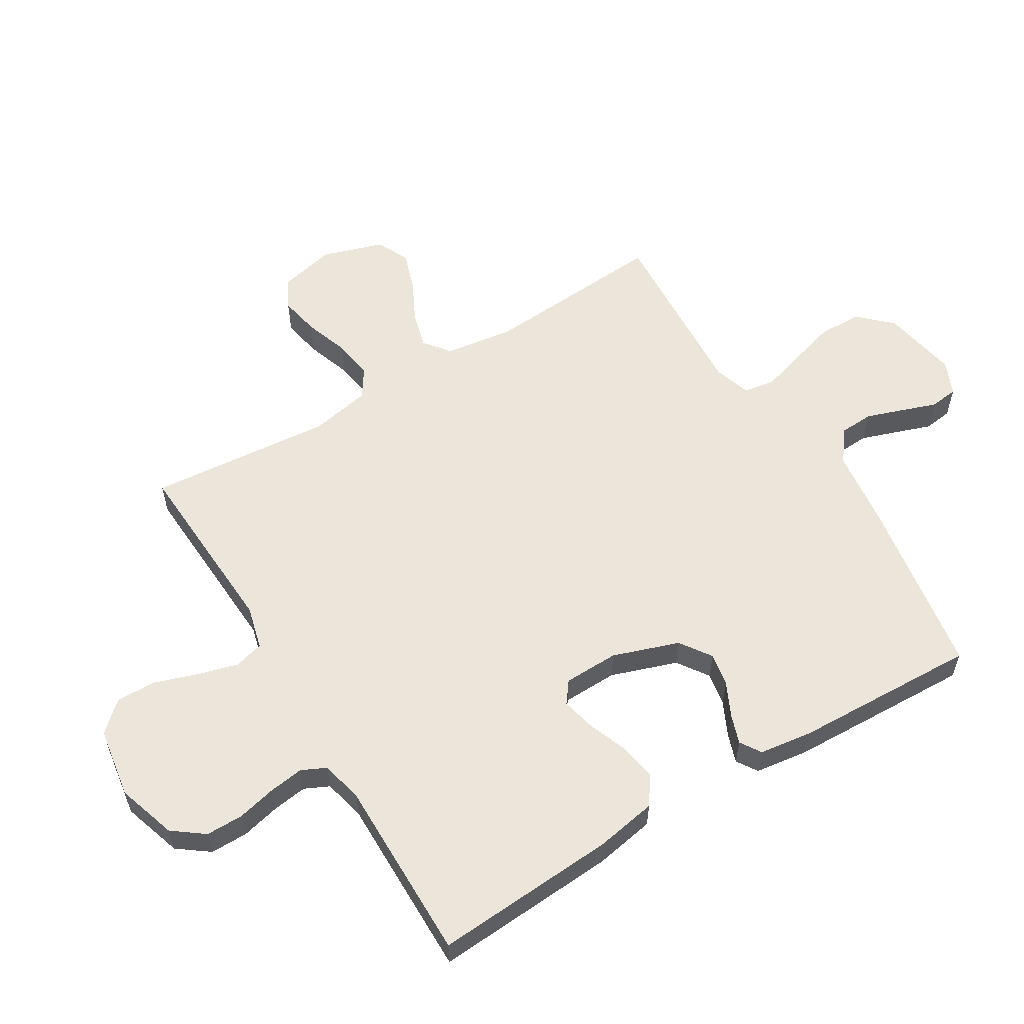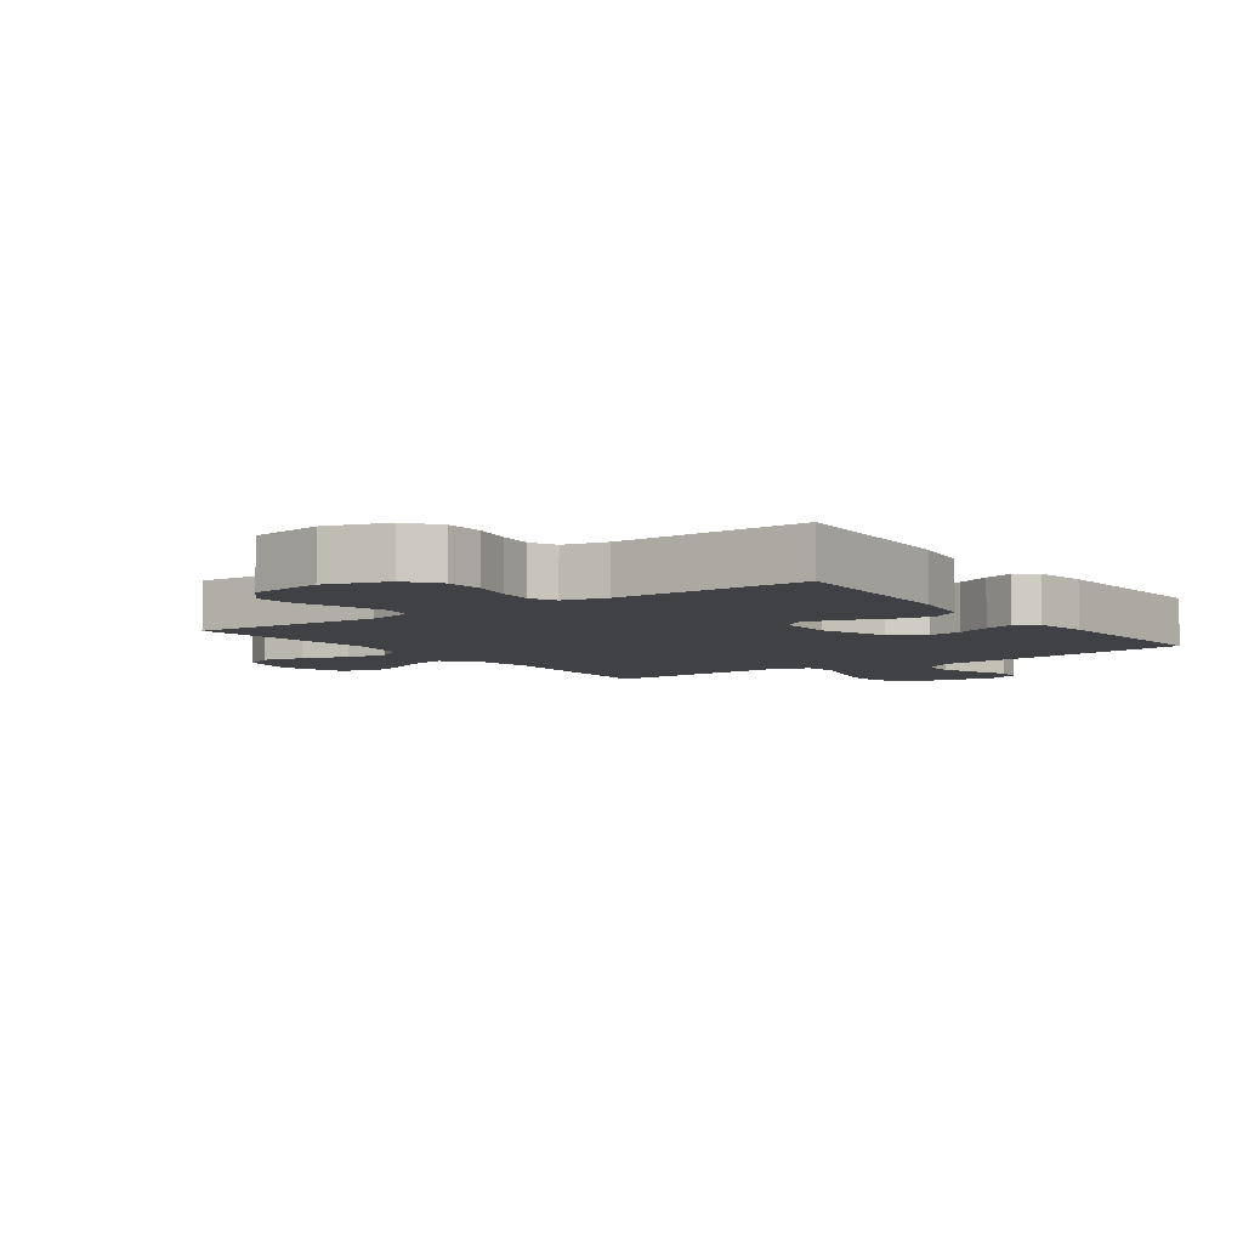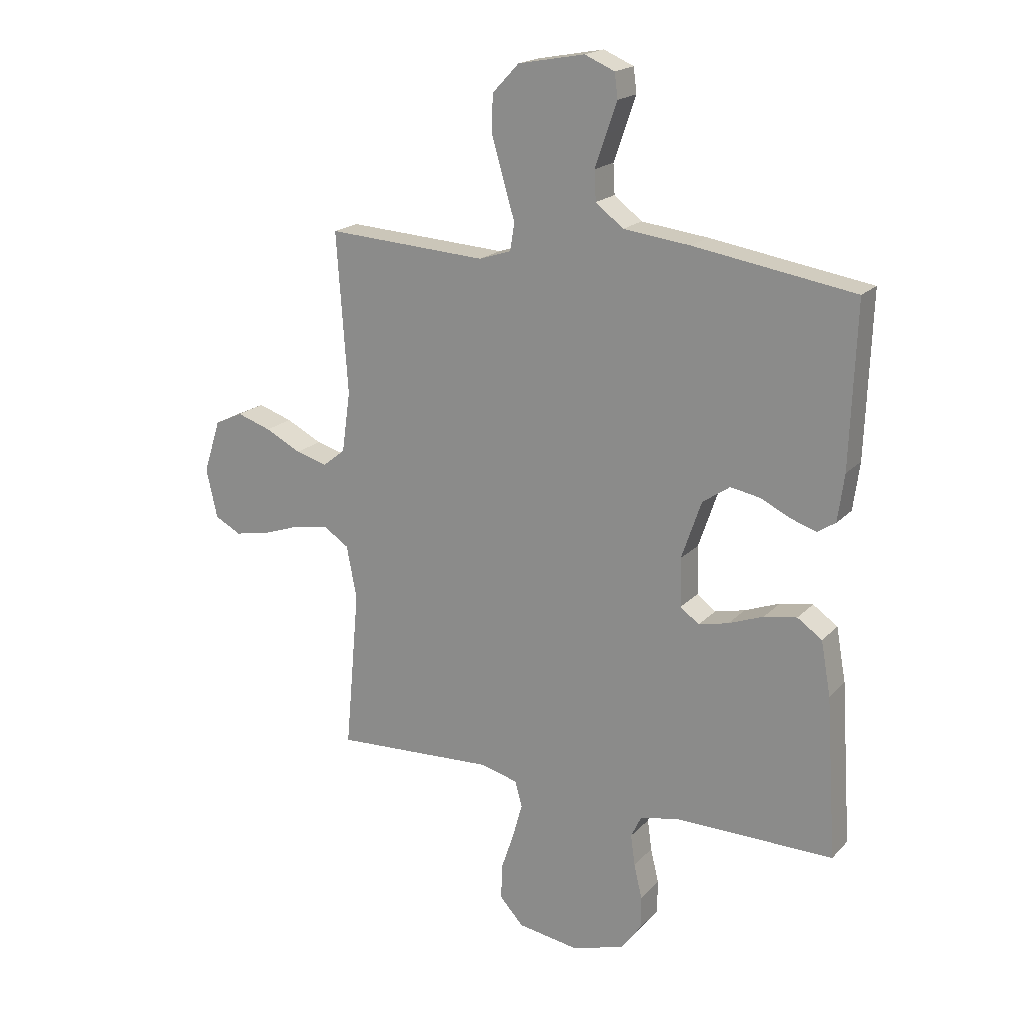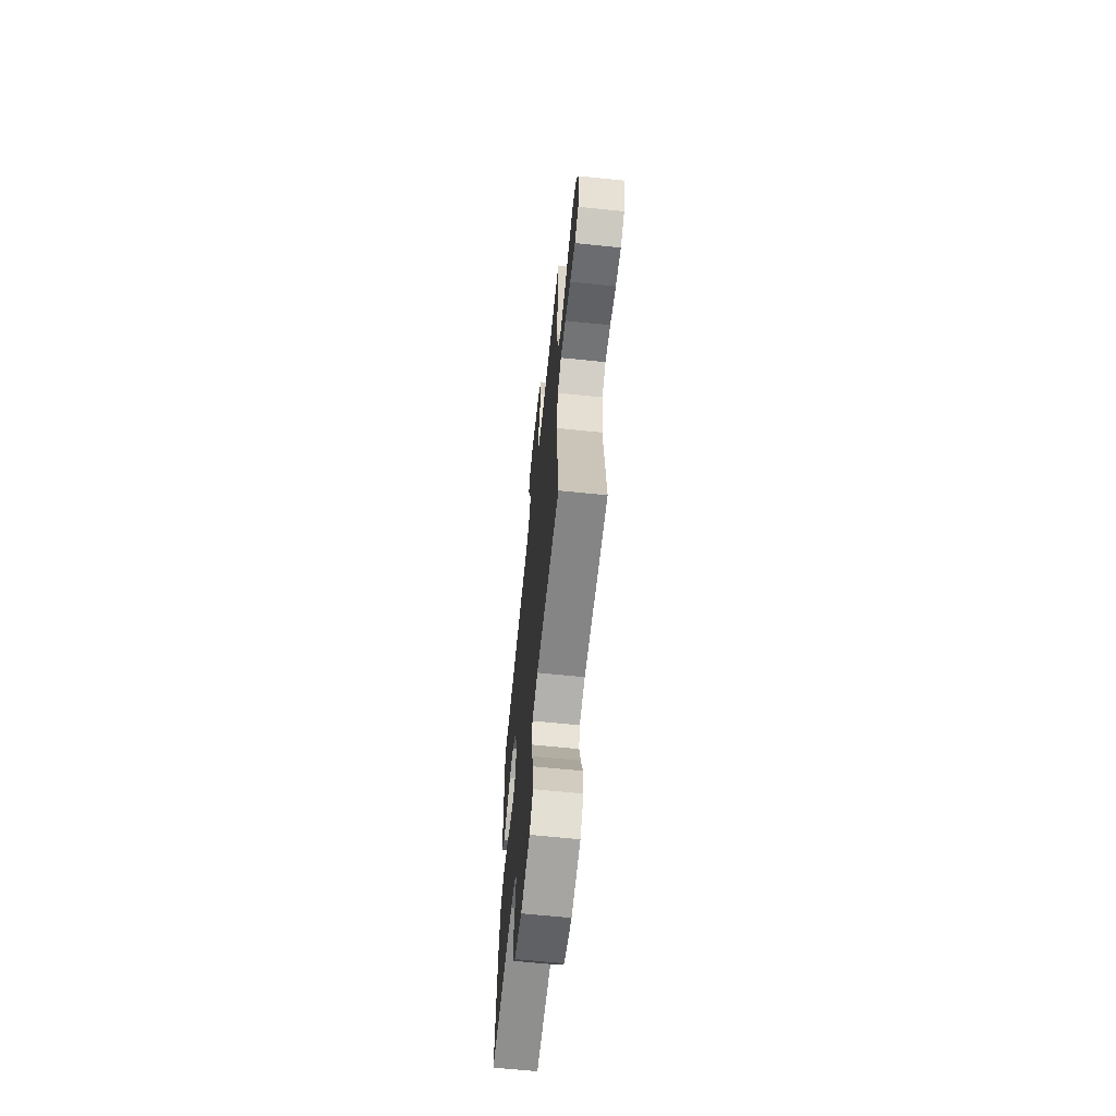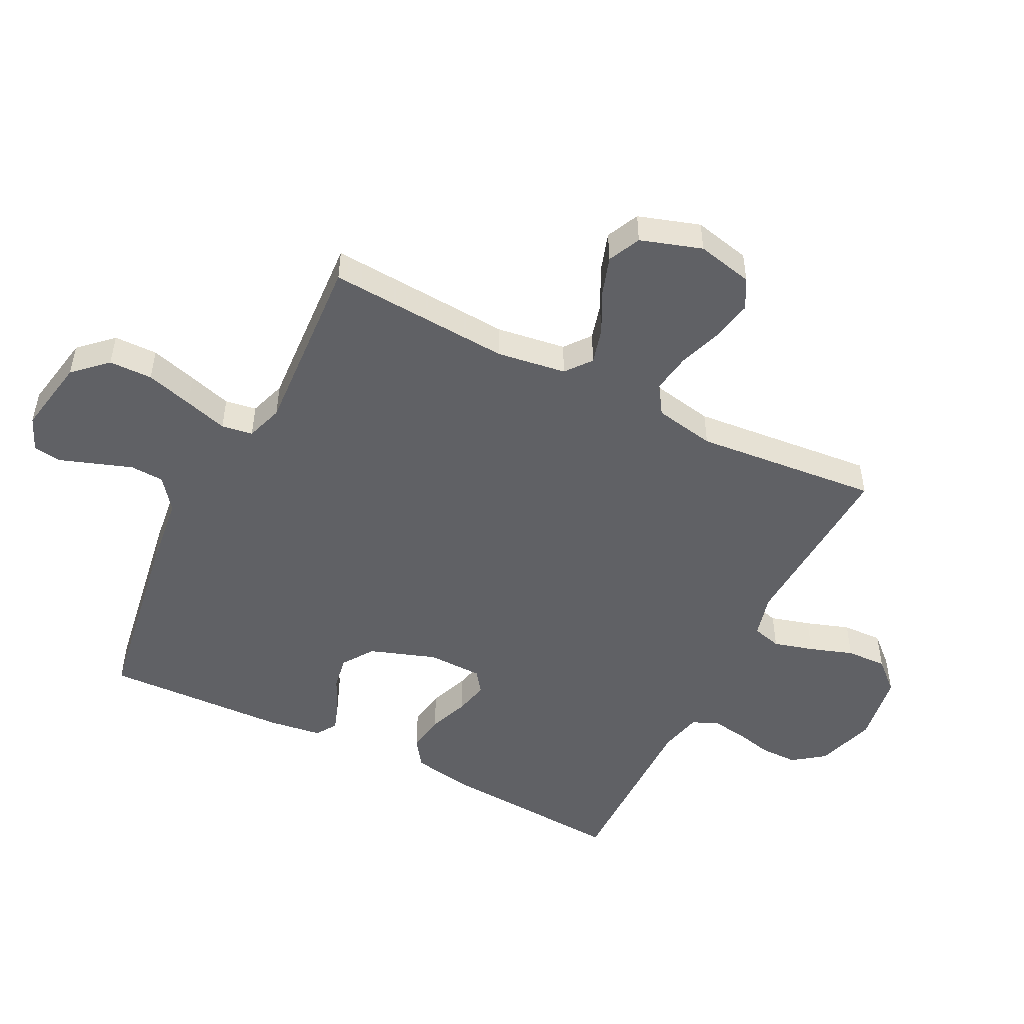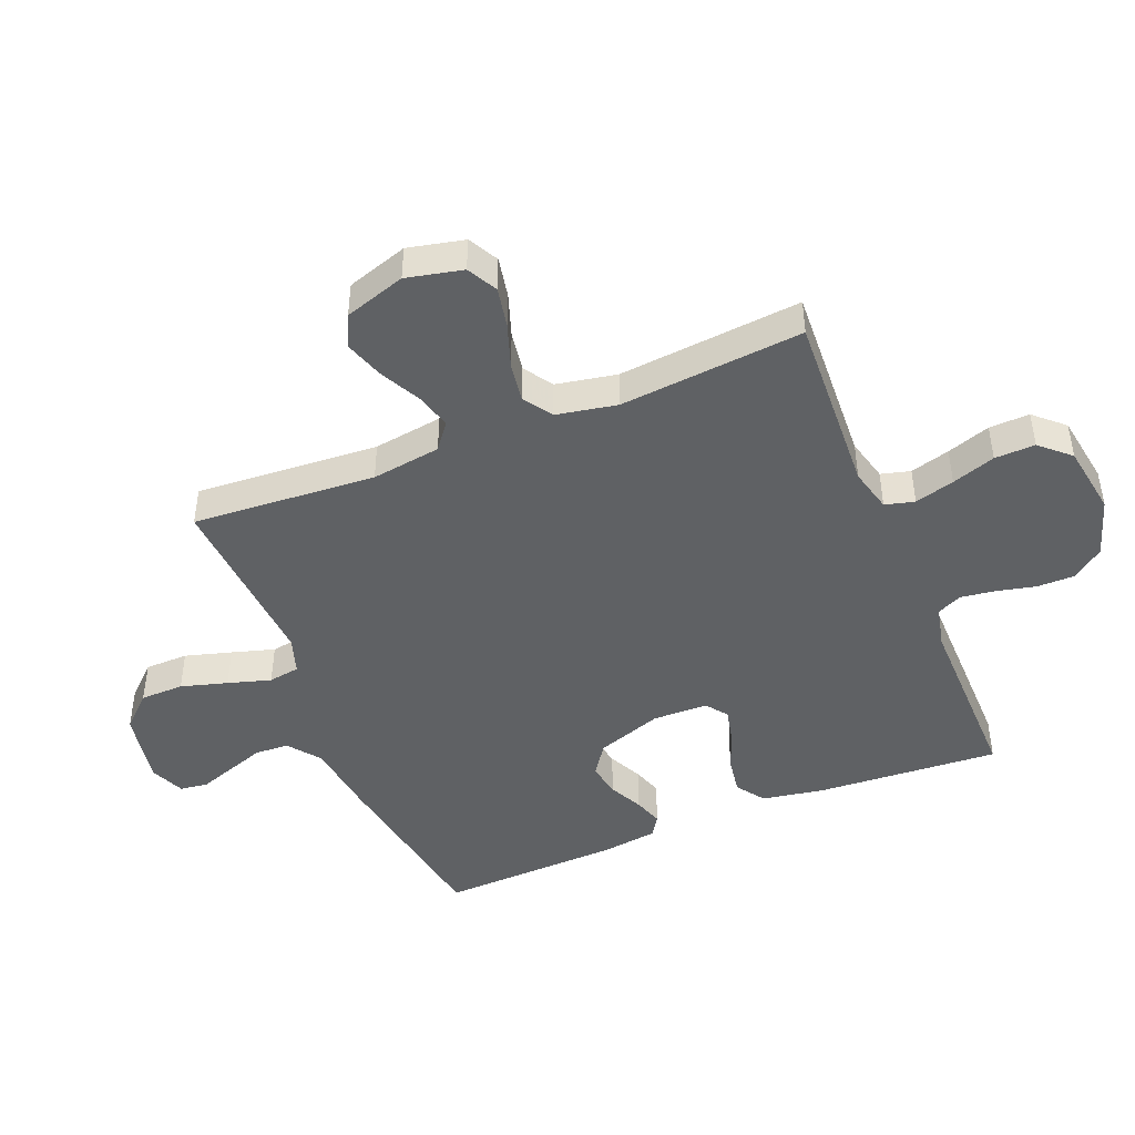
<metadata>
{"format":"obj","ext":"obj","renderer":"f3d","projection":"perspective","resolution":1024,"background":"white","views":[{"elev":57.6,"azim":-121.2,"up":"+Y"},{"elev":-5.9,"azim":-144.0,"up":"+Y"},{"elev":19.0,"azim":-150.8,"up":"+Z"},{"elev":-64.9,"azim":84.1,"up":"+Z"},{"elev":-49.9,"azim":63.4,"up":"+Y"},{"elev":-45.4,"azim":112.3,"up":"+Y"}]}
</metadata>
<code>
v 0.5 0.07 -0.5
v 0.2 0.07 -0.484
v 0.129 0.07 -0.502
v 0.116 0.07 -0.55
v 0.134 0.07 -0.615
v 0.158 0.07 -0.686
v 0.16 0.07 -0.752
v 0.116 0.07 -0.8
v 0 0.07 -0.818
v -0.097 0.07 -0.787
v -0.135 0.07 -0.736
v -0.135 0.07 -0.675
v -0.12 0.07 -0.611
v -0.112 0.07 -0.554
v -0.131 0.07 -0.514
v -0.2 0.07 -0.498
v -0.5 0.07 -0.5
v -0.48 0.07 -0.2
v -0.462 0.07 -0.1
v -0.416 0.07 -0.068
v -0.355 0.07 -0.078
v -0.29 0.07 -0.103
v -0.234 0.07 -0.116
v -0.199 0.07 -0.09
v -0.197 0.07 0
v -0.234 0.07 0.108
v -0.285 0.07 0.143
v -0.34 0.07 0.133
v -0.396 0.07 0.106
v -0.443 0.07 0.09
v -0.477 0.07 0.112
v -0.489 0.07 0.2
v -0.5 0.07 0.5
v -0.2 0.07 0.548
v -0.076 0.07 0.563
v -0.024 0.07 0.603
v -0.021 0.07 0.658
v -0.042 0.07 0.719
v -0.062 0.07 0.776
v -0.056 0.07 0.822
v 0 0.07 0.846
v 0.124 0.07 0.823
v 0.174 0.07 0.77
v 0.175 0.07 0.699
v 0.153 0.07 0.623
v 0.132 0.07 0.553
v 0.14 0.07 0.502
v 0.2 0.07 0.482
v 0.5 0.07 0.5
v 0.479 0.07 0.2
v 0.495 0.07 0.087
v 0.537 0.07 0.054
v 0.596 0.07 0.07
v 0.663 0.07 0.104
v 0.727 0.07 0.125
v 0.78 0.07 0.1
v 0.812 0.07 0
v 0.791 0.07 -0.092
v 0.742 0.07 -0.118
v 0.676 0.07 -0.105
v 0.604 0.07 -0.08
v 0.539 0.07 -0.07
v 0.492 0.07 -0.101
v 0.473 0.07 -0.2
v 0.5 0 -0.5
v 0.2 0 -0.484
v 0.129 0 -0.502
v 0.116 0 -0.55
v 0.134 0 -0.615
v 0.158 0 -0.686
v 0.16 0 -0.752
v 0.116 0 -0.8
v 0 0 -0.818
v -0.097 0 -0.787
v -0.135 0 -0.736
v -0.135 0 -0.675
v -0.12 0 -0.611
v -0.112 0 -0.554
v -0.131 0 -0.514
v -0.2 0 -0.498
v -0.5 0 -0.5
v -0.48 0 -0.2
v -0.462 0 -0.1
v -0.416 0 -0.068
v -0.355 0 -0.078
v -0.29 0 -0.103
v -0.234 0 -0.116
v -0.199 0 -0.09
v -0.197 0 0
v -0.234 0 0.108
v -0.285 0 0.143
v -0.34 0 0.133
v -0.396 0 0.106
v -0.443 0 0.09
v -0.477 0 0.112
v -0.489 0 0.2
v -0.5 0 0.5
v -0.2 0 0.548
v -0.076 0 0.563
v -0.024 0 0.603
v -0.021 0 0.658
v -0.042 0 0.719
v -0.062 0 0.776
v -0.056 0 0.822
v 0 0 0.846
v 0.124 0 0.823
v 0.174 0 0.77
v 0.175 0 0.699
v 0.153 0 0.623
v 0.132 0 0.553
v 0.14 0 0.502
v 0.2 0 0.482
v 0.5 0 0.5
v 0.479 0 0.2
v 0.495 0 0.087
v 0.537 0 0.054
v 0.596 0 0.07
v 0.663 0 0.104
v 0.727 0 0.125
v 0.78 0 0.1
v 0.812 0 0
v 0.791 0 -0.092
v 0.742 0 -0.118
v 0.676 0 -0.105
v 0.604 0 -0.08
v 0.539 0 -0.07
v 0.492 0 -0.101
v 0.473 0 -0.2
f 59 60 61
f 58 59 61
f 57 58 61
f 56 57 61
f 55 56 61
f 54 55 61
f 53 54 61
f 52 53 61 62
f 51 52 62 63
f 48 49 50
f 51 63 64
f 50 51 64
f 48 50 64
f 47 48 64
f 44 45 46
f 43 44 46
f 42 43 46
f 41 42 46
f 40 41 46
f 39 40 46
f 38 39 46
f 37 38 46 47
f 33 34 35
f 32 33 35
f 31 32 35
f 30 31 35
f 29 30 35
f 28 29 35
f 27 28 35 36
f 26 27 36
f 25 26 36
f 24 25 36
f 20 21 22
f 19 20 22
f 18 19 22
f 17 18 22
f 16 17 22
f 15 16 22 23
f 14 15 23 24
f 11 12 13
f 10 11 13
f 9 10 13
f 8 9 13
f 7 8 13
f 6 7 13
f 5 6 13
f 4 5 13 14
f 14 24 36
f 4 14 36
f 3 4 36
f 64 1 2
f 37 47 64
f 36 37 64
f 3 36 64
f 2 3 64
f 125 124 123
f 125 123 122
f 125 122 121
f 125 121 120
f 125 120 119
f 125 119 118
f 125 118 117
f 126 125 117 116
f 127 126 116 115
f 114 113 112
f 128 127 115
f 128 115 114
f 128 114 112
f 128 112 111
f 110 109 108
f 110 108 107
f 110 107 106
f 110 106 105
f 110 105 104
f 110 104 103
f 110 103 102
f 111 110 102 101
f 99 98 97
f 99 97 96
f 99 96 95
f 99 95 94
f 99 94 93
f 99 93 92
f 100 99 92 91
f 100 91 90
f 100 90 89
f 100 89 88
f 86 85 84
f 86 84 83
f 86 83 82
f 86 82 81
f 86 81 80
f 87 86 80 79
f 88 87 79 78
f 77 76 75
f 77 75 74
f 77 74 73
f 77 73 72
f 77 72 71
f 77 71 70
f 77 70 69
f 78 77 69 68
f 100 88 78
f 100 78 68
f 100 68 67
f 66 65 128
f 128 111 101
f 128 101 100
f 128 100 67
f 128 67 66
f 1 65 66 2
f 2 66 67 3
f 3 67 68 4
f 4 68 69 5
f 5 69 70 6
f 6 70 71 7
f 7 71 72 8
f 8 72 73 9
f 9 73 74 10
f 10 74 75 11
f 11 75 76 12
f 12 76 77 13
f 13 77 78 14
f 14 78 79 15
f 15 79 80 16
f 16 80 81 17
f 17 81 82 18
f 18 82 83 19
f 19 83 84 20
f 20 84 85 21
f 21 85 86 22
f 22 86 87 23
f 23 87 88 24
f 24 88 89 25
f 25 89 90 26
f 26 90 91 27
f 27 91 92 28
f 28 92 93 29
f 29 93 94 30
f 30 94 95 31
f 31 95 96 32
f 32 96 97 33
f 33 97 98 34
f 34 98 99 35
f 35 99 100 36
f 36 100 101 37
f 37 101 102 38
f 38 102 103 39
f 39 103 104 40
f 40 104 105 41
f 41 105 106 42
f 42 106 107 43
f 43 107 108 44
f 44 108 109 45
f 45 109 110 46
f 46 110 111 47
f 47 111 112 48
f 48 112 113 49
f 49 113 114 50
f 50 114 115 51
f 51 115 116 52
f 52 116 117 53
f 53 117 118 54
f 54 118 119 55
f 55 119 120 56
f 56 120 121 57
f 57 121 122 58
f 58 122 123 59
f 59 123 124 60
f 60 124 125 61
f 61 125 126 62
f 62 126 127 63
f 63 127 128 64
f 64 128 65 1

</code>
